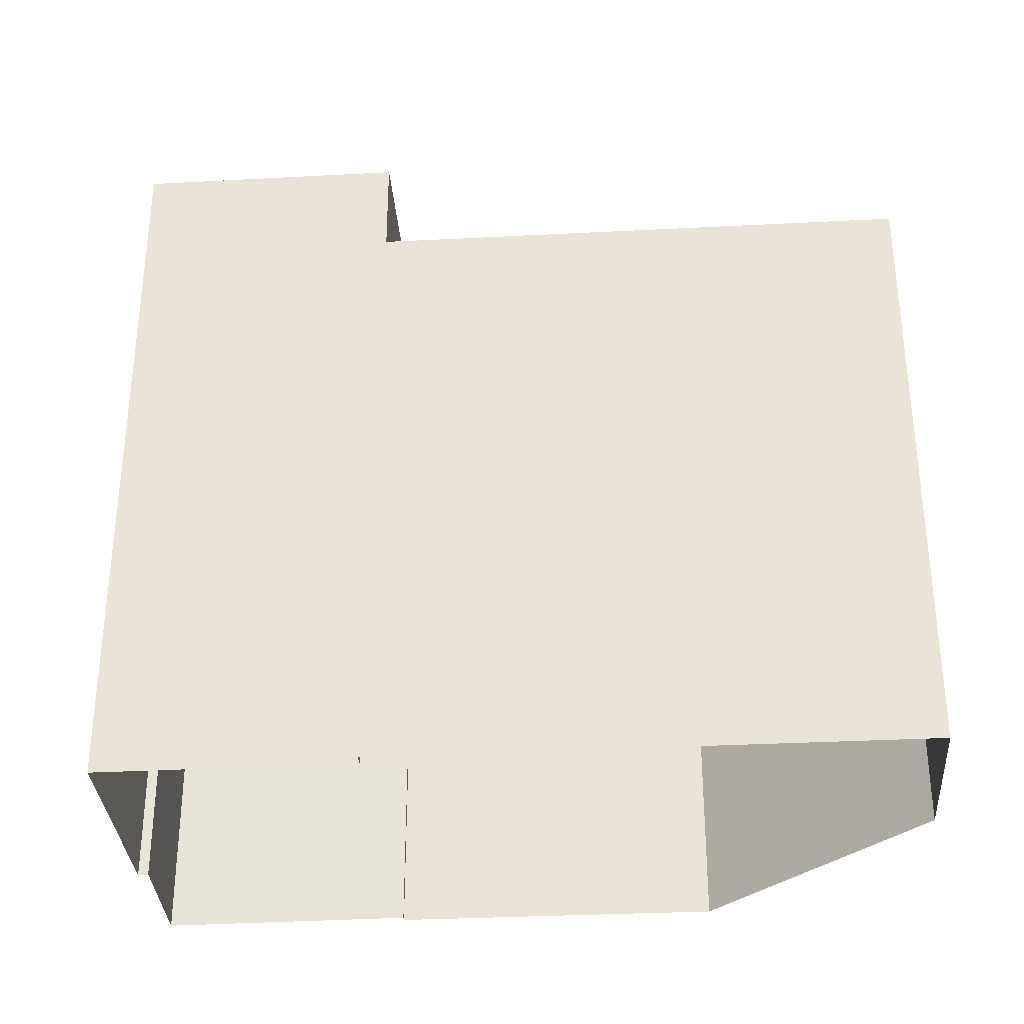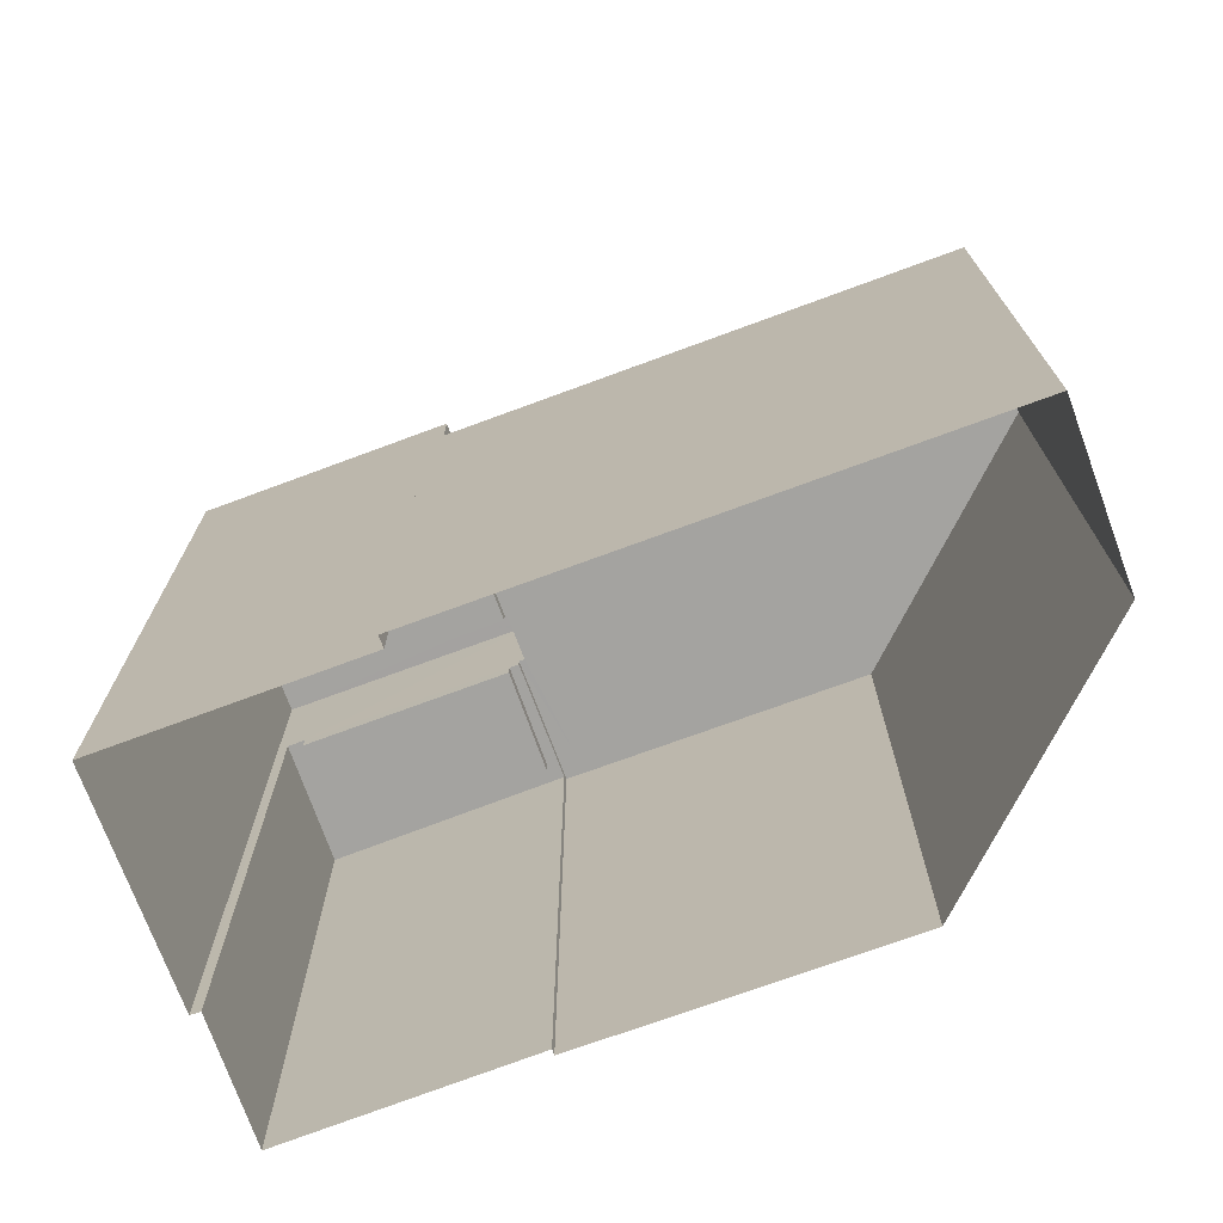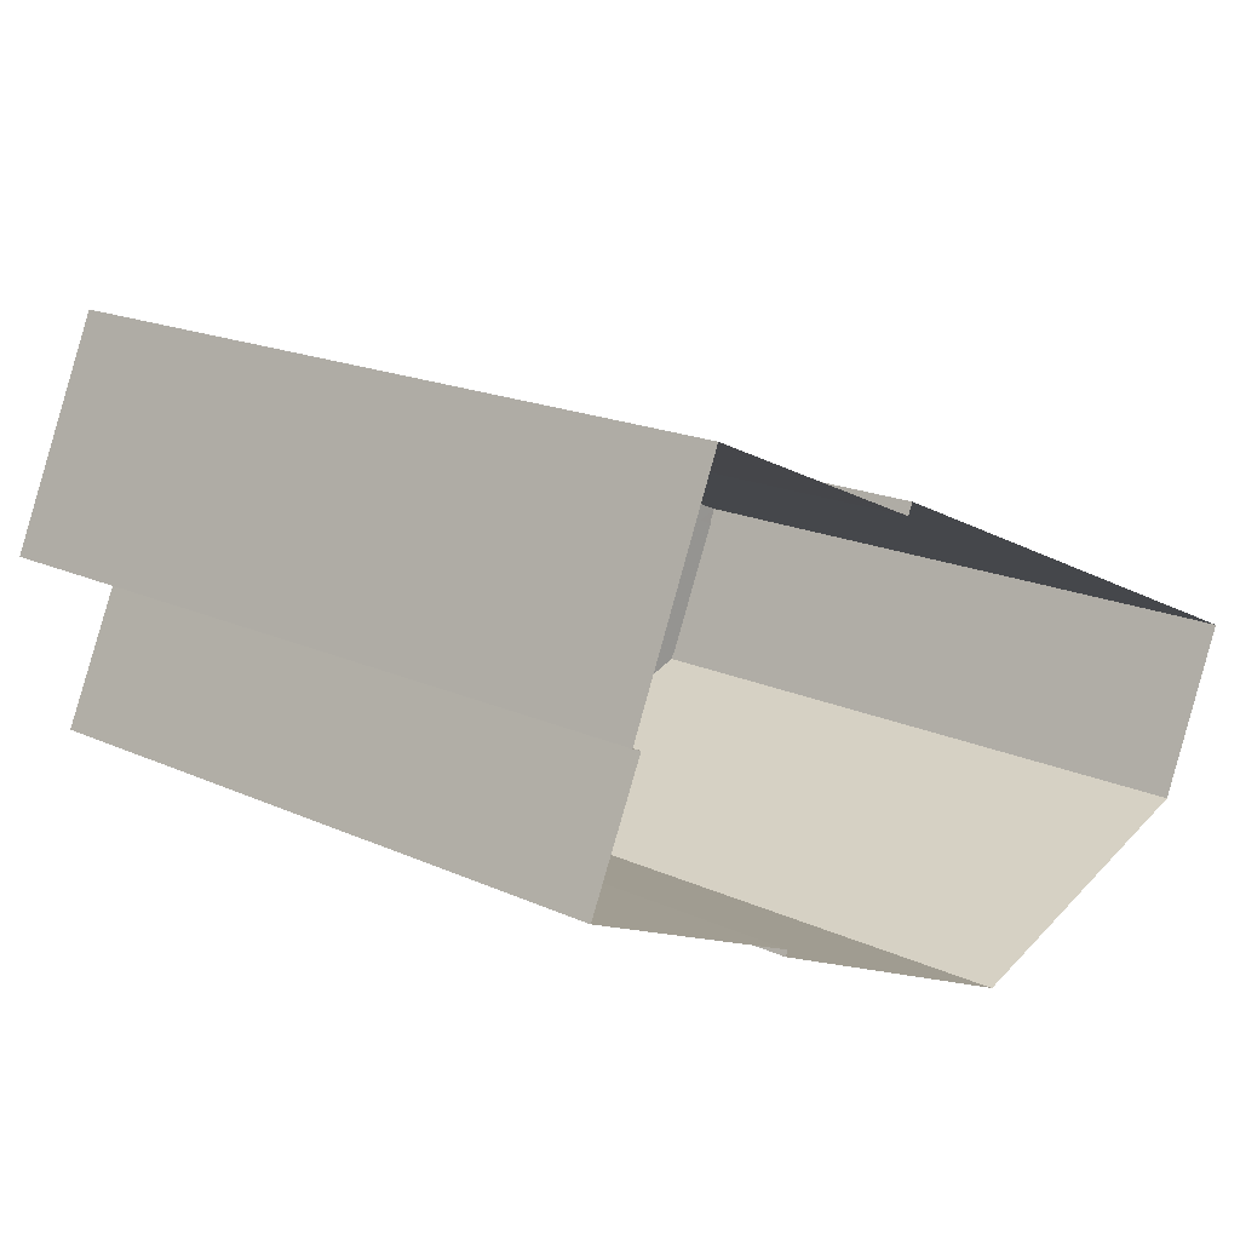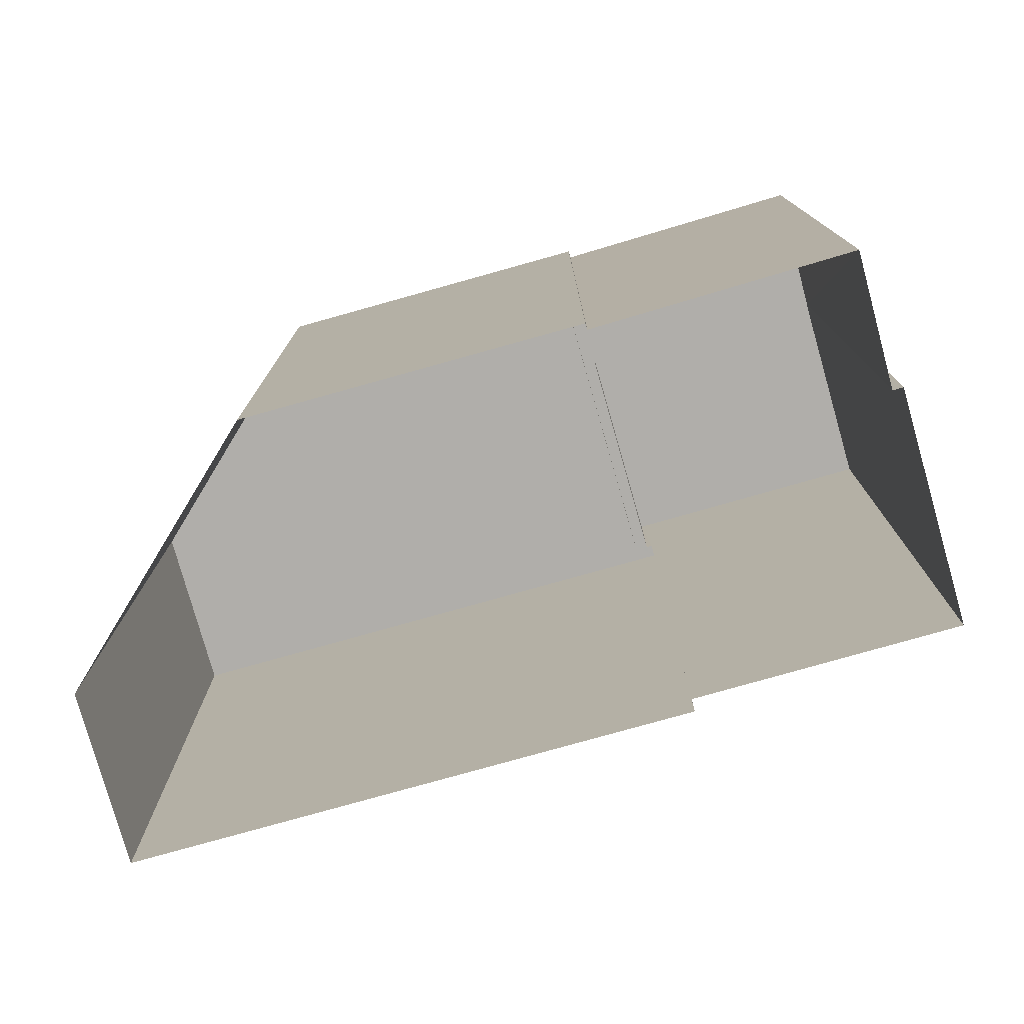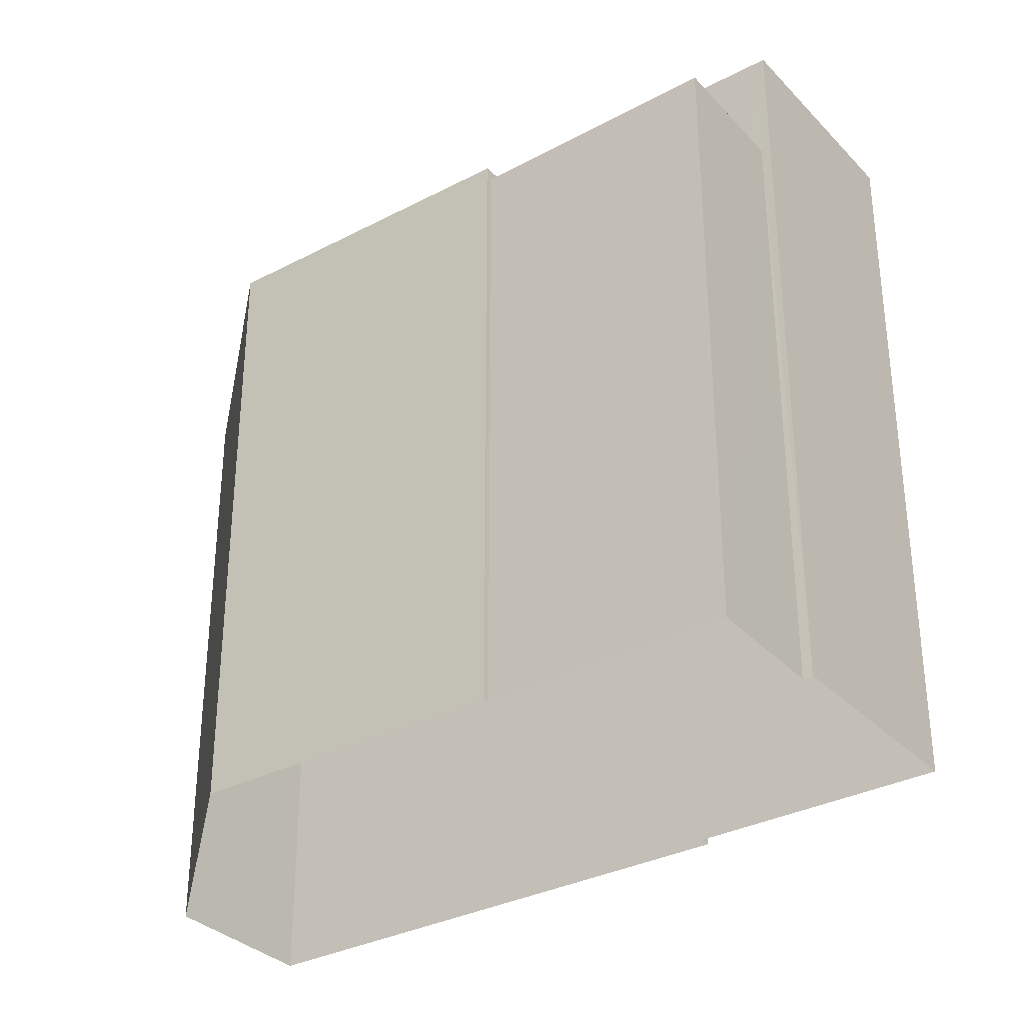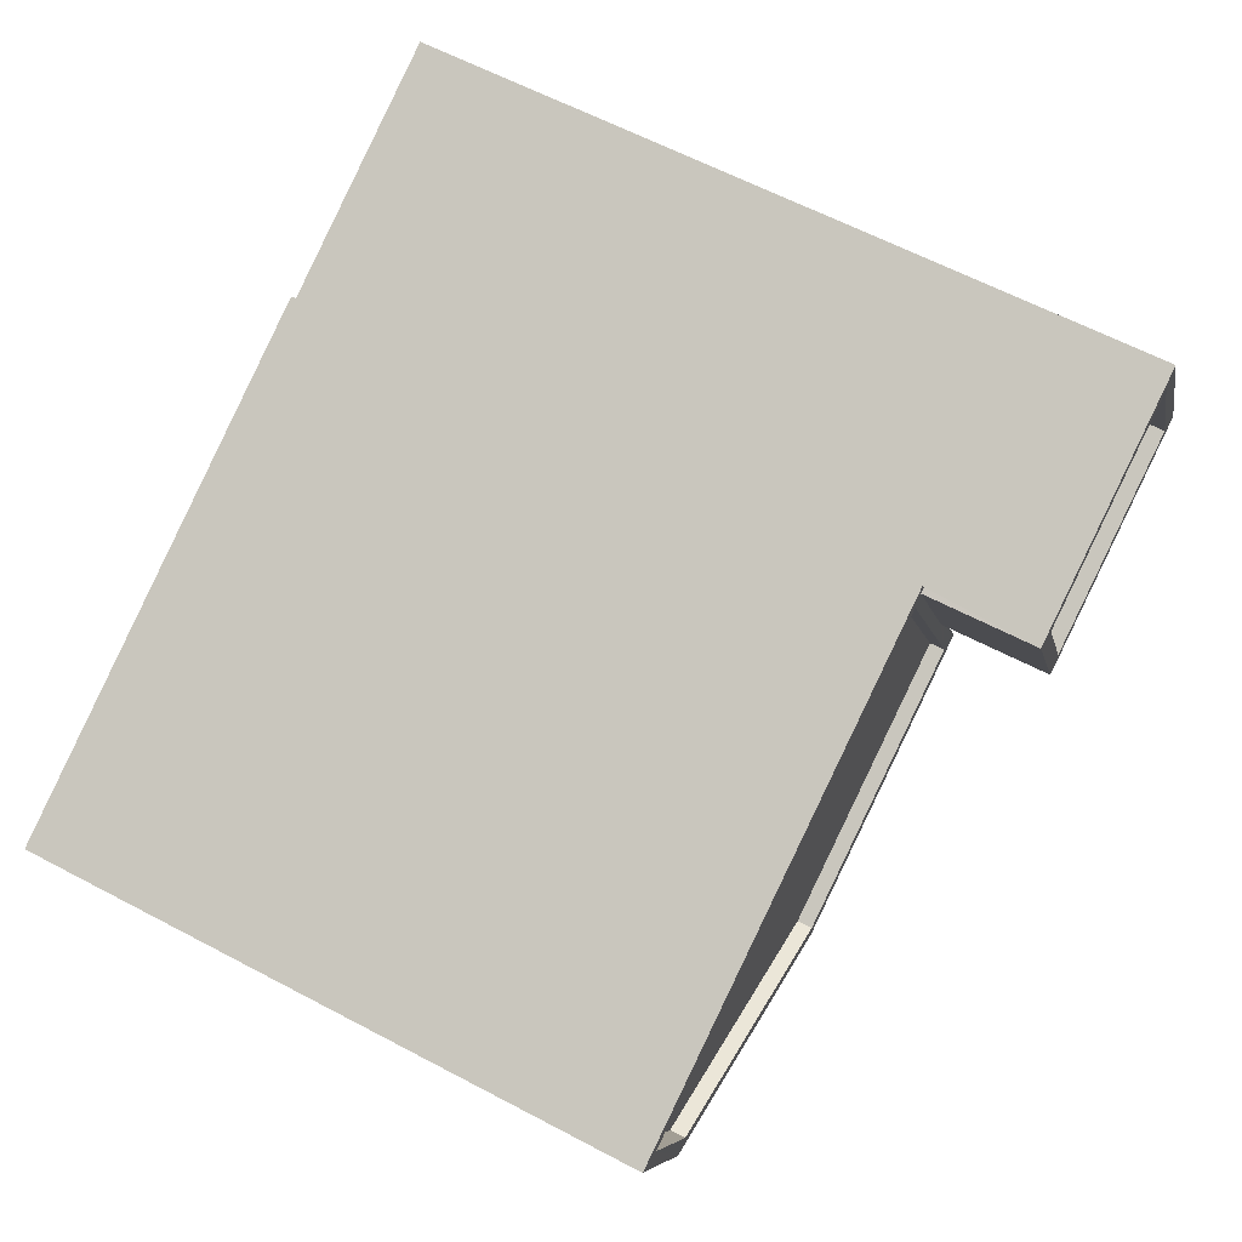
<metadata>
{"format":"obj","ext":"obj","renderer":"f3d","projection":"perspective","resolution":1024,"background":"white","views":[{"elev":-33.5,"azim":-152.0,"up":"+Z"},{"elev":-72.8,"azim":-135.8,"up":"+Z"},{"elev":17.7,"azim":132.0,"up":"+Y"},{"elev":-77.7,"azim":39.7,"up":"+Z"},{"elev":-33.0,"azim":59.8,"up":"+Z"},{"elev":62.1,"azim":-61.8,"up":"+Y"}]}
</metadata>
<code>
v -1.216e+04 -3.797e+04 29.08
v -1.216e+04 -3.797e+04 29.08
v -1.215e+04 -3.797e+04 29.08
v -1.215e+04 -3.797e+04 29.08
v -1.215e+04 -3.797e+04 29.08
v -1.215e+04 -3.797e+04 29.33
v -1.215e+04 -3.797e+04 29.33
v -1.215e+04 -3.797e+04 29.33
v -1.215e+04 -3.797e+04 29.33
v -1.216e+04 -3.797e+04 29.33
v -1.215e+04 -3.797e+04 29.33
v -1.215e+04 -3.797e+04 29.33
v -1.215e+04 -3.797e+04 29.33
v -1.215e+04 -3.797e+04 29.33
v -1.216e+04 -3.797e+04 29.33
v -1.216e+04 -3.797e+04 29.33
v -1.216e+04 -3.797e+04 29.33
v -1.215e+04 -3.797e+04 29.33
v -1.215e+04 -3.797e+04 29.33
v -1.215e+04 -3.797e+04 29.16
v -1.215e+04 -3.797e+04 29.16
v -1.215e+04 -3.797e+04 29.16
v -1.215e+04 -3.797e+04 29.16
v -1.215e+04 -3.797e+04 29.16
v -1.215e+04 -3.797e+04 29.16
v -1.215e+04 -3.797e+04 29.16
v -1.215e+04 -3.797e+04 29.16
v -1.215e+04 -3.797e+04 28.91
v -1.215e+04 -3.797e+04 28.91
v -1.215e+04 -3.797e+04 28.91
v -1.215e+04 -3.797e+04 28.91
v -1.215e+04 -3.797e+04 31.14
v -1.215e+04 -3.797e+04 31.14
v -1.215e+04 -3.797e+04 31.14
v -1.215e+04 -3.797e+04 31.14
v -1.215e+04 -3.797e+04 30.89
v -1.215e+04 -3.797e+04 30.89
v -1.215e+04 -3.797e+04 30.89
v -1.215e+04 -3.797e+04 30.89
v -1.215e+04 -3.797e+04 31.14
v -1.215e+04 -3.796e+04 31.14
v -1.215e+04 -3.797e+04 31.14
v -1.215e+04 -3.797e+04 31.14
v -1.216e+04 -3.797e+04 19.17
v -1.216e+04 -3.797e+04 19.17
v -1.215e+04 -3.797e+04 19.17
v -1.215e+04 -3.797e+04 19.17
v -1.215e+04 -3.797e+04 19.17
v -1.215e+04 -3.797e+04 19.17
v -1.215e+04 -3.797e+04 19.17
v -1.215e+04 -3.797e+04 19.17
v -1.215e+04 -3.797e+04 19.17
v -1.215e+04 -3.797e+04 19.17
v -1.215e+04 -3.796e+04 19.17
f 1 2 3
f 2 4 3
f 4 5 3
f 6 7 8
f 9 10 11
f 12 9 13
f 14 15 16
f 17 10 16
f 18 15 14
f 7 19 8
f 19 13 11
f 19 11 8
f 15 17 16
f 11 10 17
f 13 9 11
f 8 14 6
f 8 18 14
f 20 21 22
f 21 23 22
f 24 25 26
f 25 23 27
f 22 23 25
f 26 25 27
f 28 29 30
f 28 31 29
f 32 33 34
f 35 32 34
f 36 37 38
f 39 36 38
f 32 40 33
f 34 41 42
f 35 34 42
f 42 41 40
f 43 40 32
f 42 40 43
f 18 4 2
f 15 18 2
f 17 2 1
f 17 15 2
f 17 1 3
f 11 17 3
f 11 3 5
f 8 11 5
f 8 5 4
f 18 8 4
f 10 44 45
f 16 10 45
f 44 9 46
f 44 10 9
f 12 46 9
f 12 47 46
f 14 45 48
f 14 16 45
f 21 7 23
f 49 23 50
f 50 23 6
f 23 7 6
f 6 48 50
f 6 14 48
f 49 51 27
f 23 49 27
f 26 27 51
f 52 26 51
f 28 30 25
f 24 28 25
f 25 30 29
f 22 25 29
f 20 22 29
f 31 20 29
f 7 33 19
f 33 24 34
f 34 26 53
f 53 26 52
f 7 21 20
f 31 28 20
f 28 24 20
f 24 26 34
f 20 33 7
f 20 24 33
f 13 40 12
f 47 12 54
f 54 12 41
f 12 40 41
f 41 34 53
f 54 41 53
f 19 33 40
f 13 19 40
f 42 39 38
f 35 42 38
f 32 38 37
f 32 35 38
f 43 37 36
f 43 32 37
f 42 36 39
f 42 43 36

</code>
